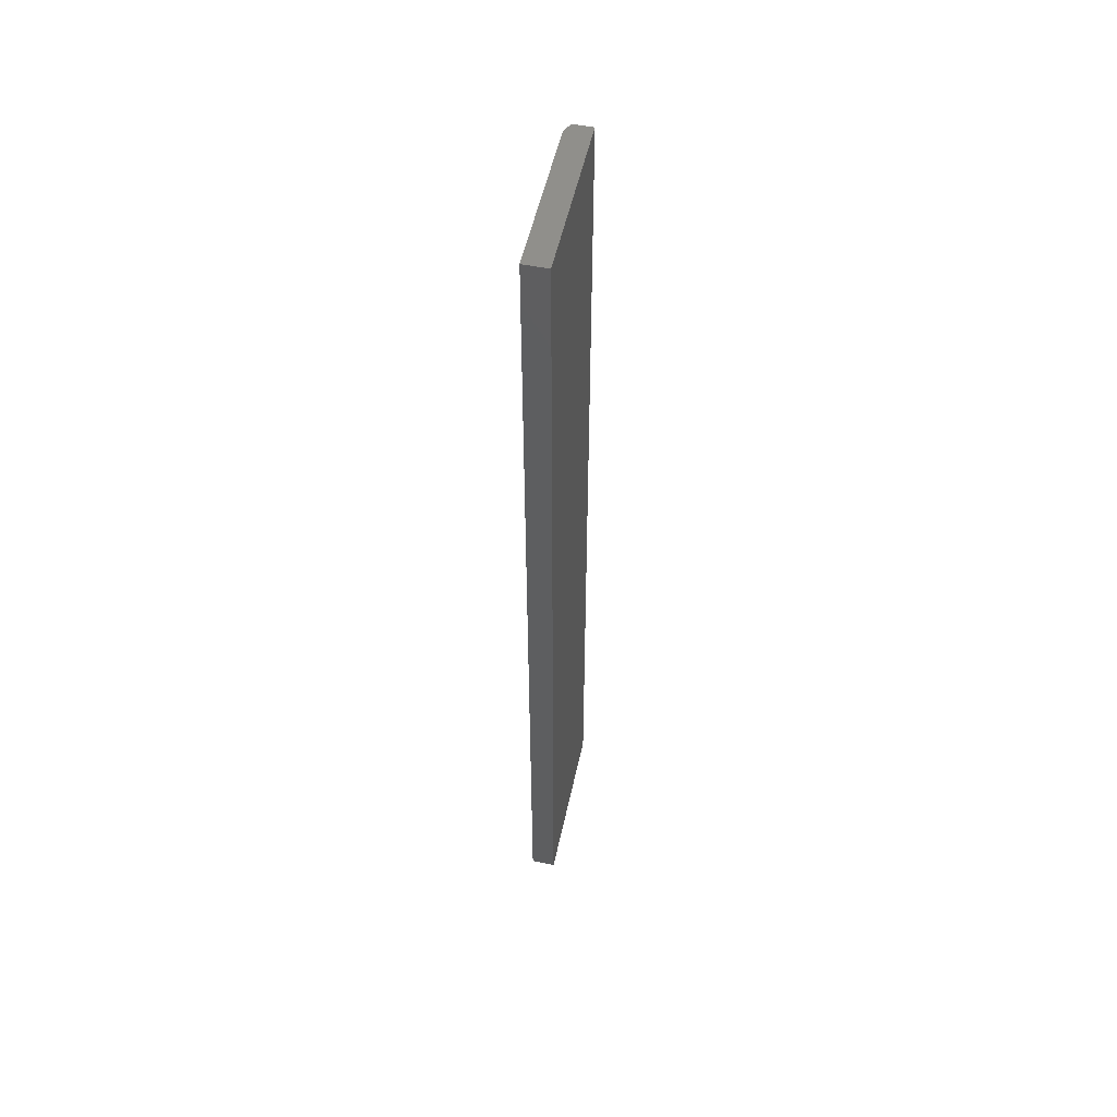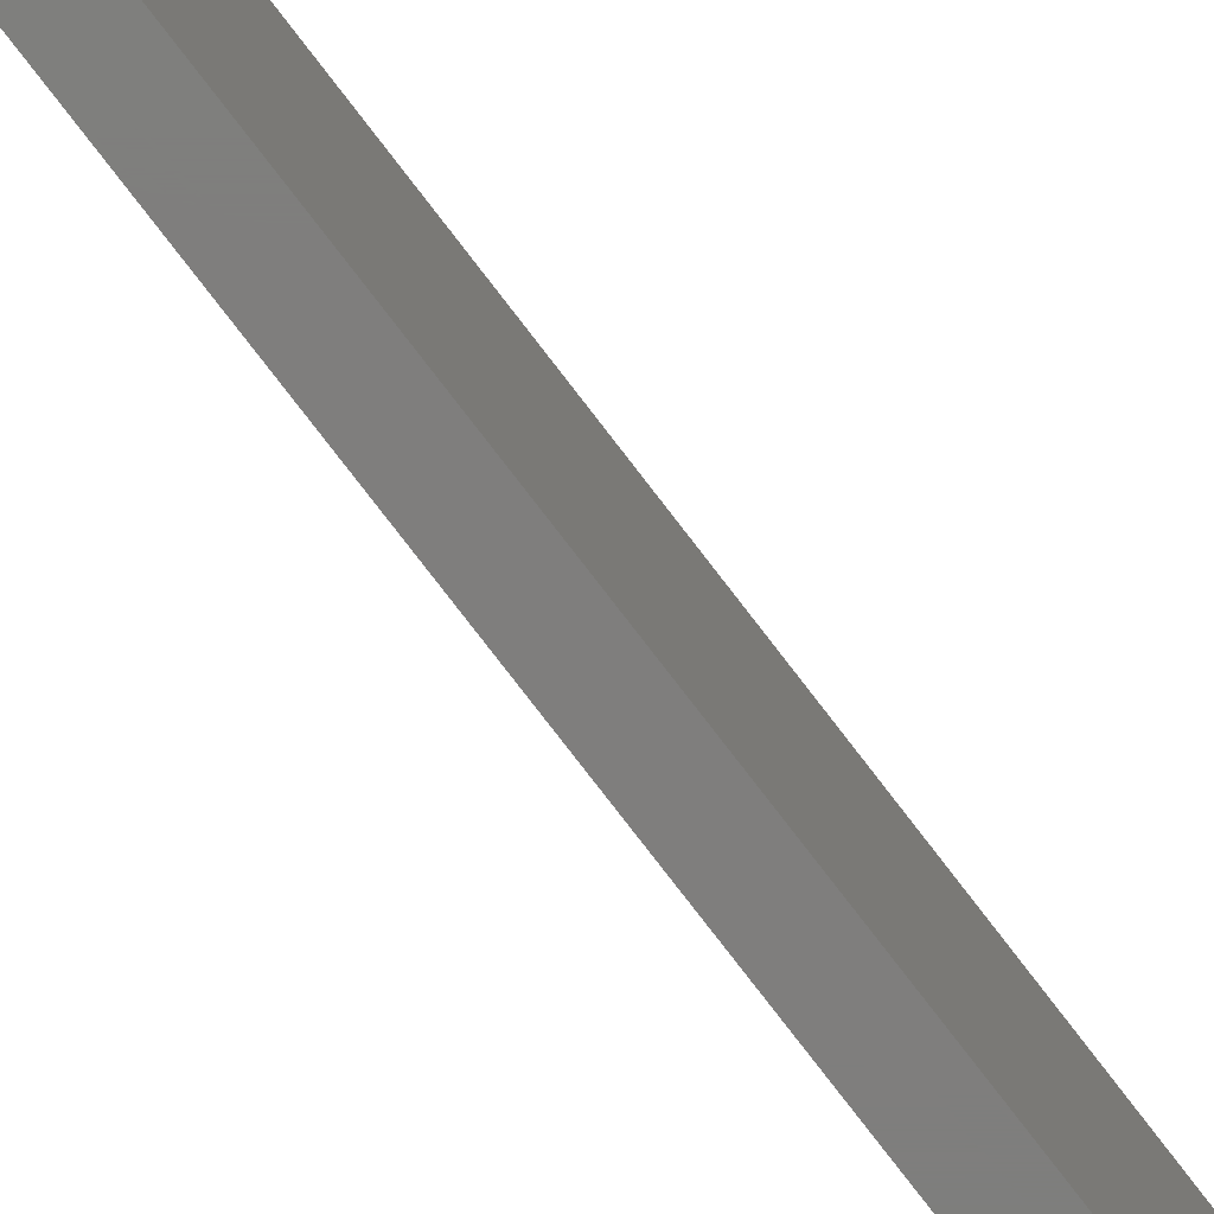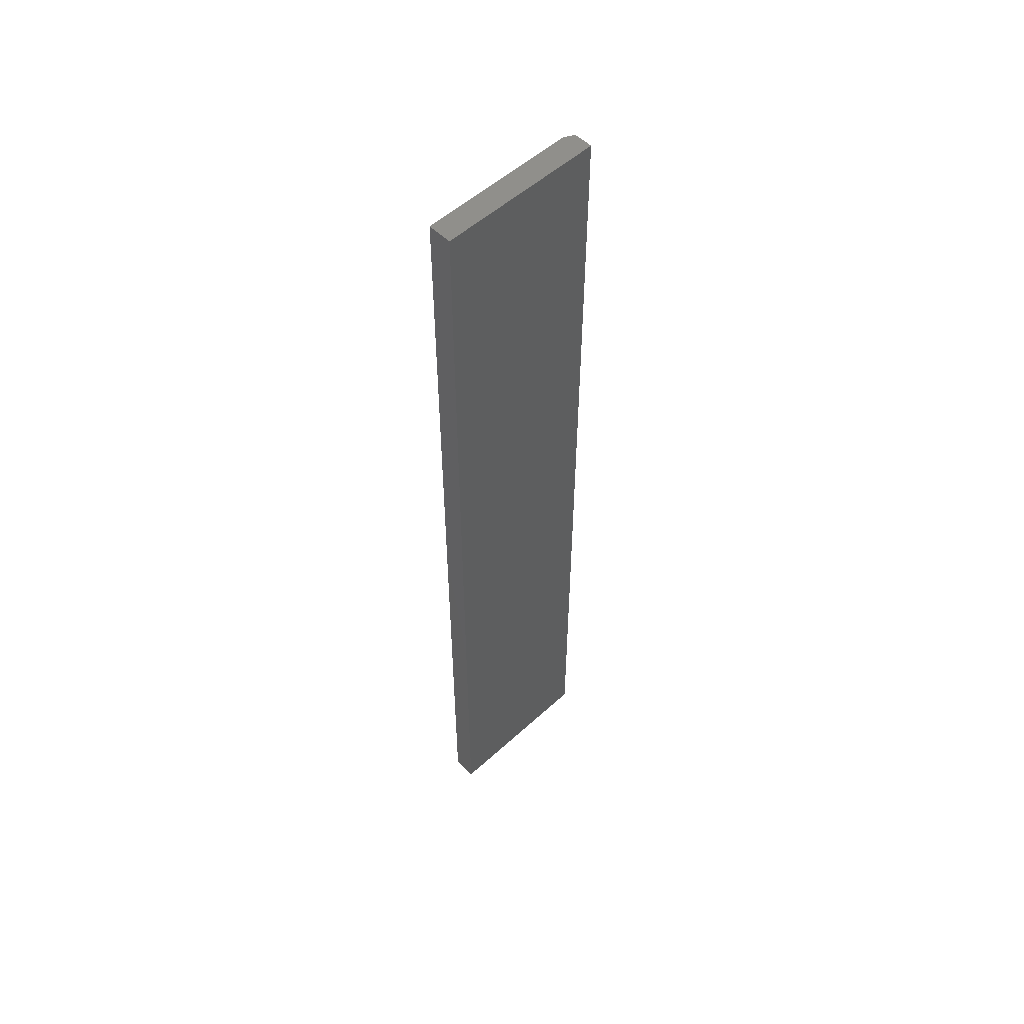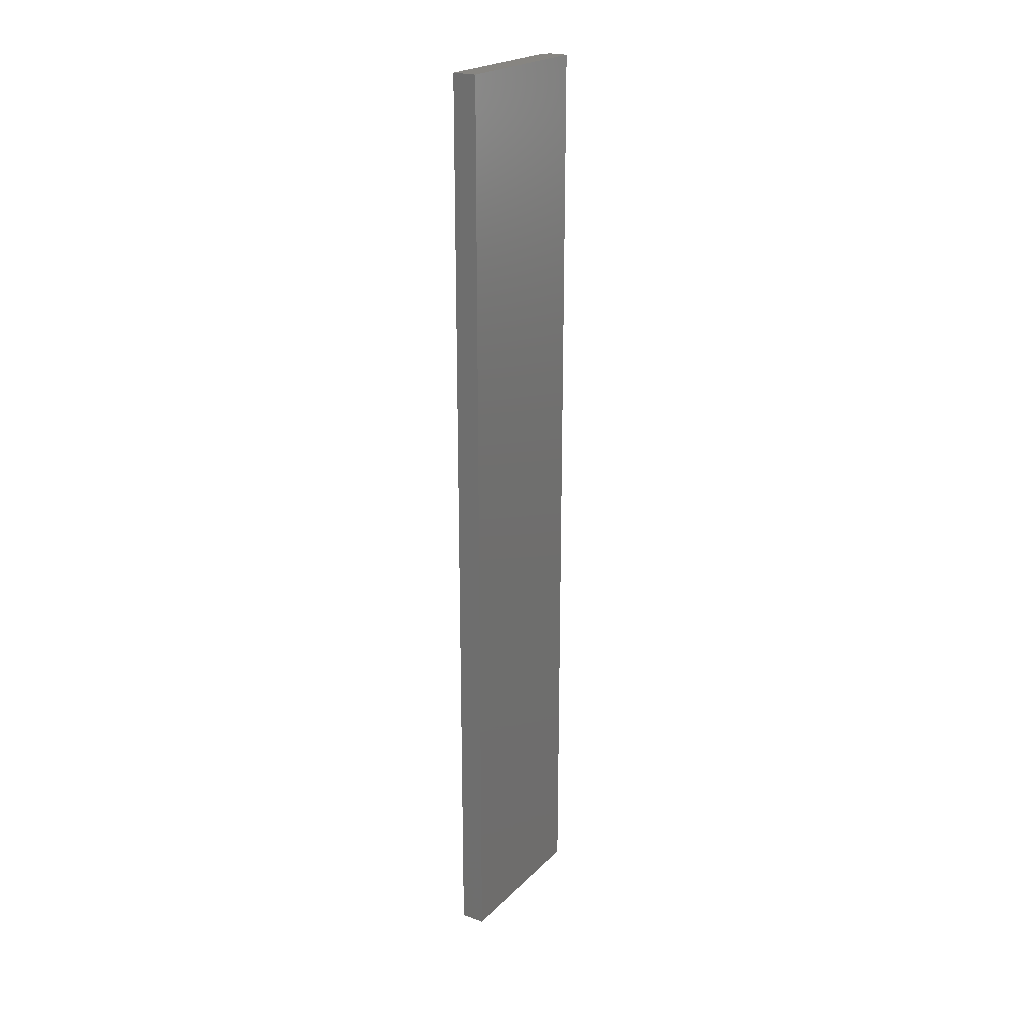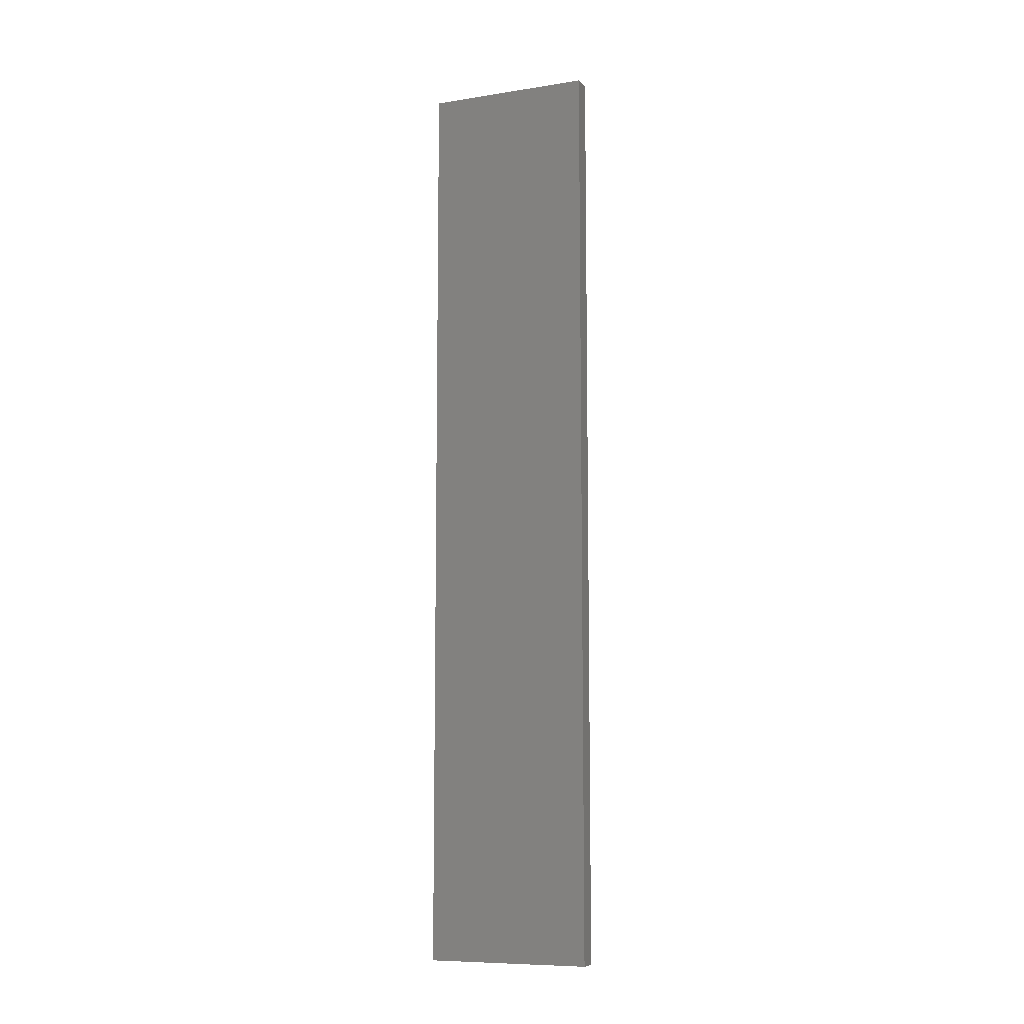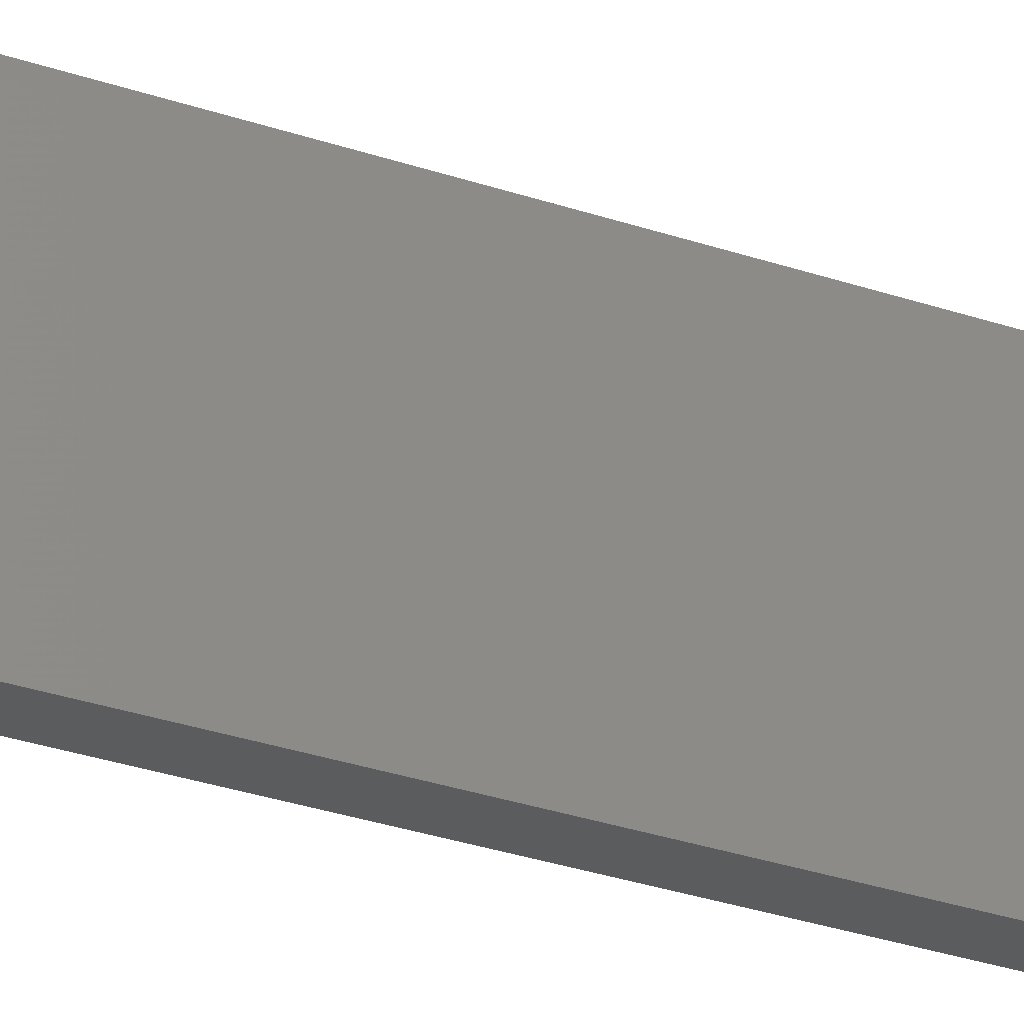
<metadata>
{"format":"stl","ext":"stl","renderer":"f3d","projection":"perspective","resolution":1024,"background":"white","views":[{"elev":52.4,"azim":-167.9,"up":"+Y"},{"elev":-78.2,"azim":-142.5,"up":"+Z"},{"elev":53.6,"azim":-134.1,"up":"+Y"},{"elev":22.1,"azim":-148.0,"up":"+Y"},{"elev":-9.0,"azim":-67.4,"up":"+Y"},{"elev":-28.7,"azim":62.4,"up":"+Z"}]}
</metadata>
<code>
# stl→obj: 10 verts, 16 faces
v 0.03906 -0.75 -0.1328
v 0.03906 0.75 -0.1328
v 0.03906 -0.75 0.12
v 0.03906 0.75 0.12
v 0 -0.75 -0.1328
v -1.49e-17 -0.75 0.1356
v 0.03125 -0.75 0.1356
v 0.03125 0.75 0.1356
v -1.49e-17 0.75 0.1356
v 5.099e-33 0.75 -0.1328
f 1 2 3
f 3 2 4
f 5 1 6
f 6 1 3
f 6 3 7
f 8 9 7
f 7 9 6
f 2 10 4
f 4 10 9
f 4 9 8
f 3 4 7
f 7 4 8
f 5 6 10
f 10 6 9
f 1 5 2
f 2 5 10

</code>
